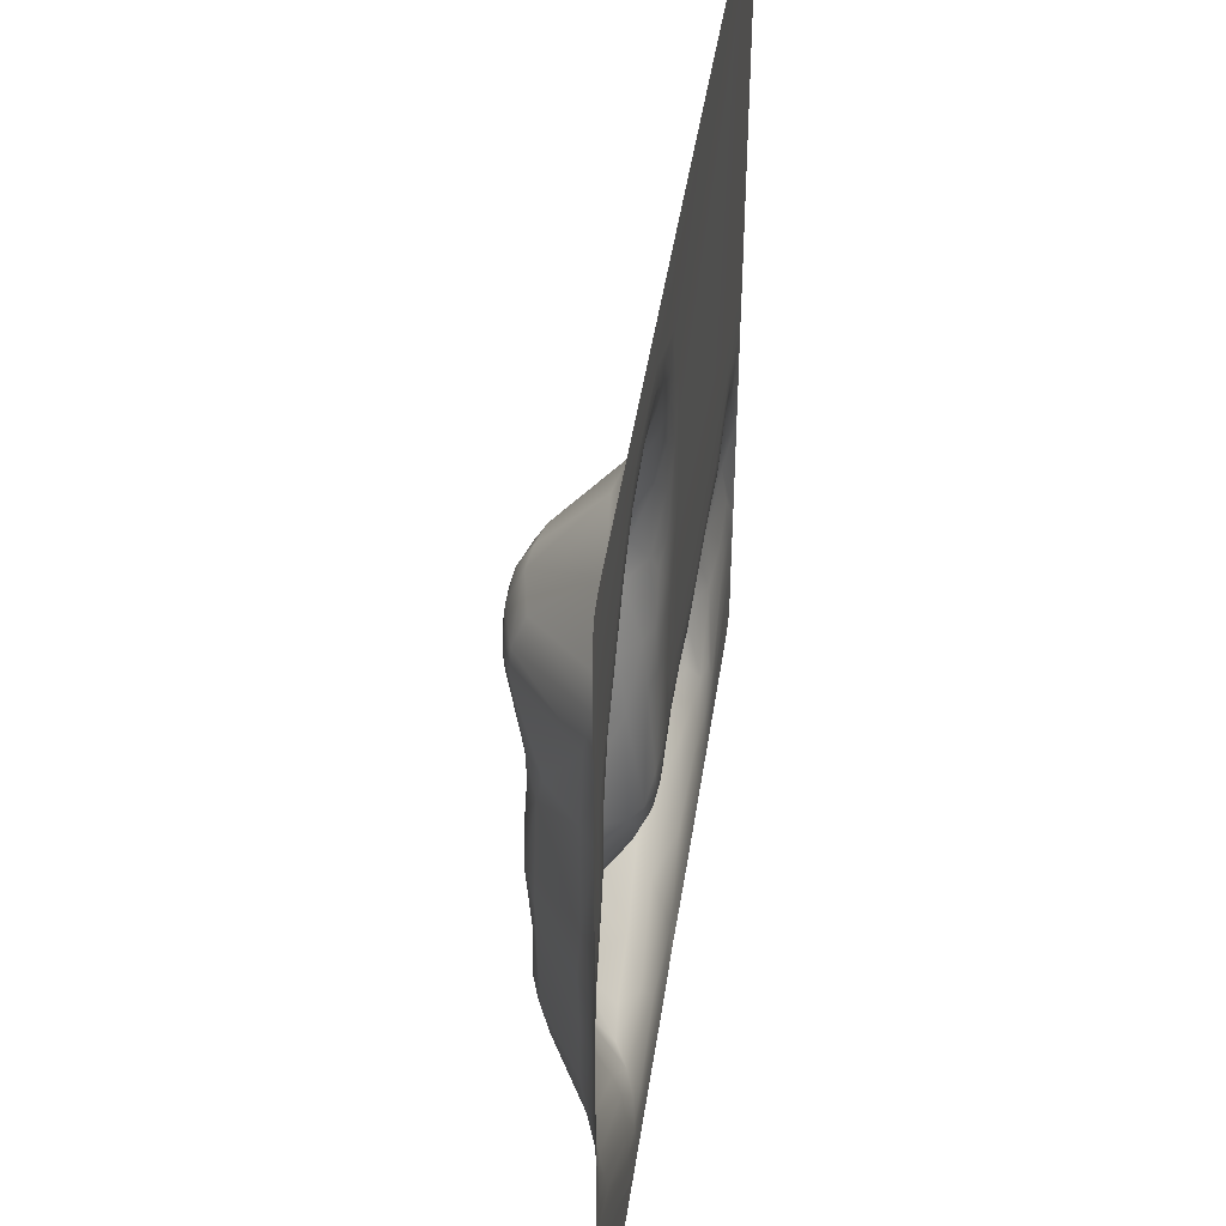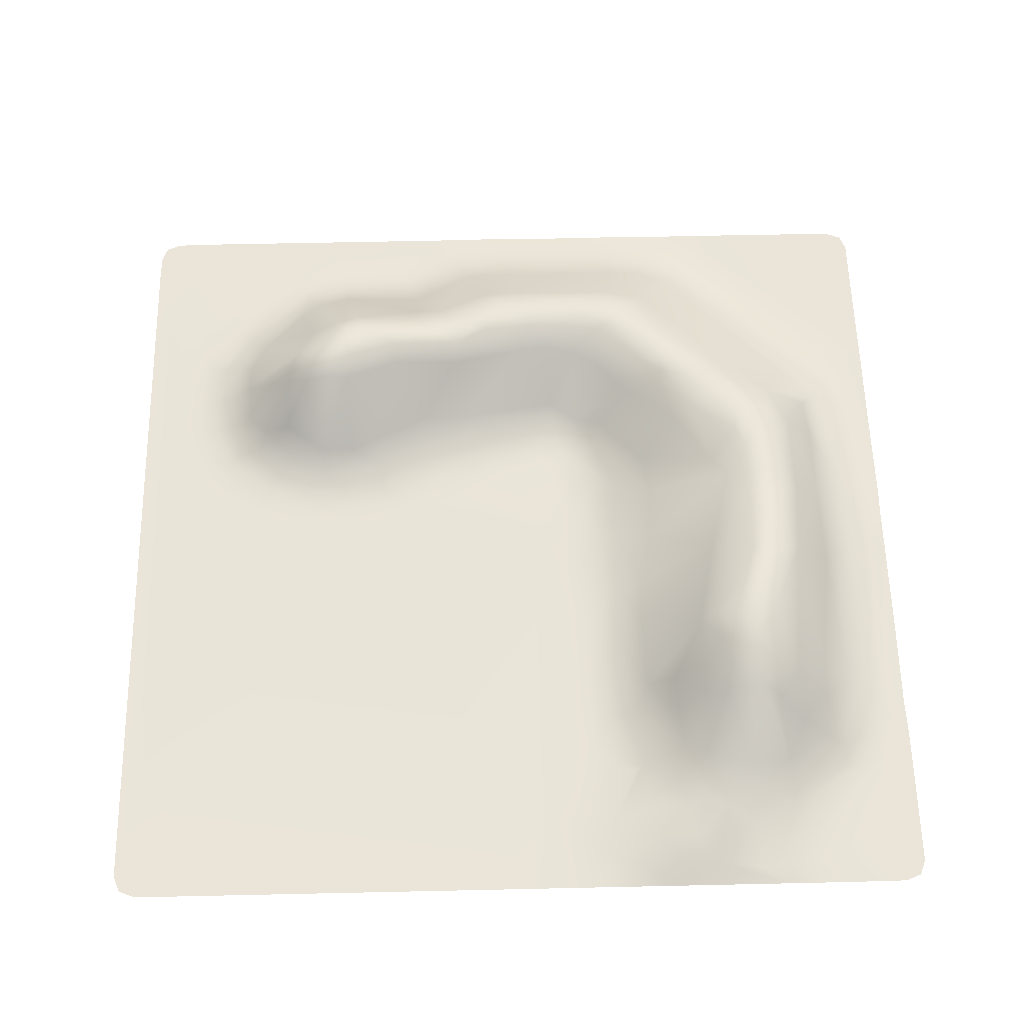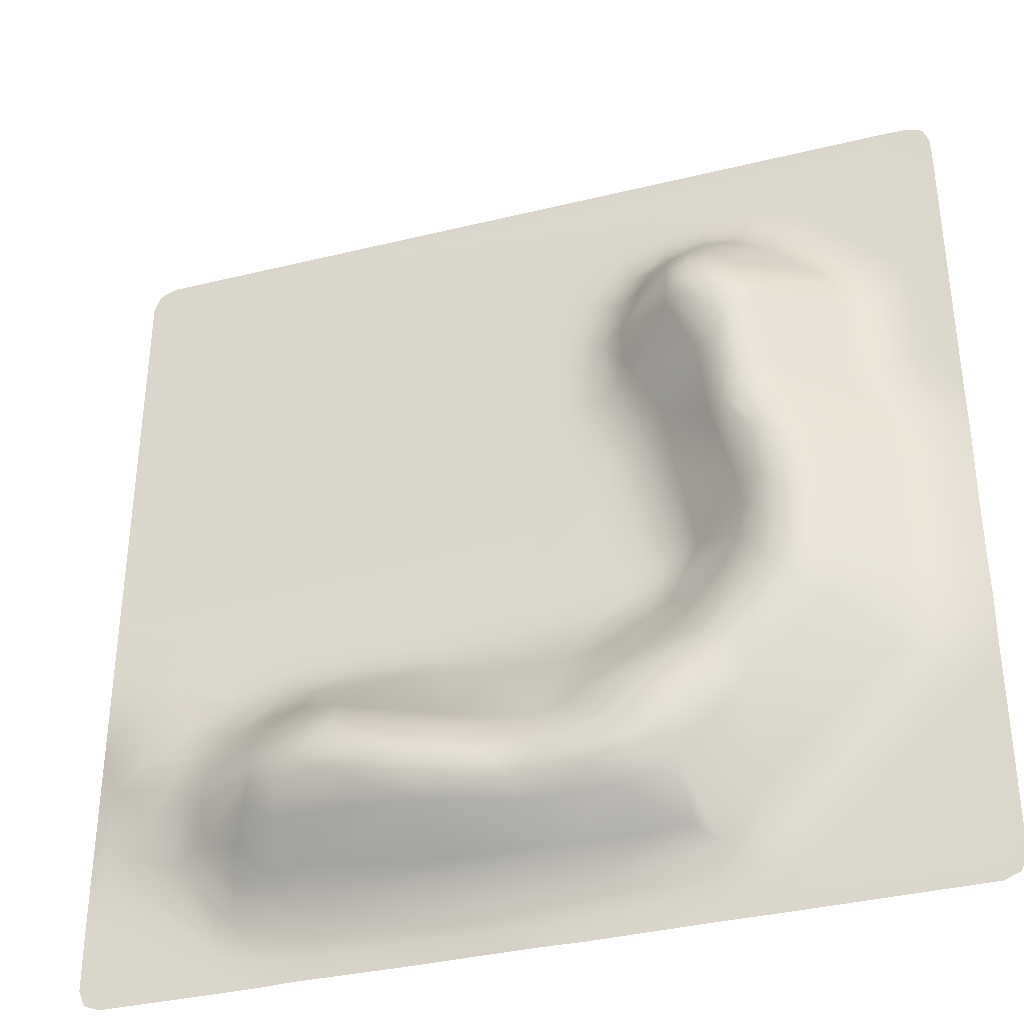
<metadata>
{"format":"obj","ext":"obj","renderer":"f3d","projection":"perspective","resolution":1024,"background":"white","views":[{"elev":45.1,"azim":-81.5,"up":"+Z"},{"elev":59.6,"azim":88.7,"up":"+Y"},{"elev":-36.1,"azim":-162.2,"up":"+Z"}]}
</metadata>
<code>
o Plane
v 29.53 0 -29.53
v 29.53 0 29.53
v -29.53 0 29.53
v 30 -0.000811 -19.88
v 30 0.002509 -22.29
v 30 0.007429 -24.64
v 17.64 6.3e-05 -30
v 15.48 -0.000861 -29.93
v 1.449 0.03185 -30
v -1.421 0.0123 -30
v -10.4 -0.000255 -29.99
v -16.52 0.000379 -30
v -28.44 -1e-06 -29.96
v -30.04 0.001217 1.987
v -30 -6.2e-05 6.125
v 28.4 0.0417 -23.65
v 27.3 0.2493 -21.27
v 28.82 0.3577 -17.78
v 28.57 0.7159 -14.59
v 28.72 0.6019 -12.42
v 28.3 0.04128 -4.793
v 22.5 0.06518 -25.78
v 25.46 1.183 -17.37
v 24.4 1.426 -12.59
v 25.2 0.04721 -4.131
v 21.03 2.127 -20.39
v 22 1.855 -13.11
v 19.76 2.154 -12.7
v 20.21 0.1459 -7.383
v 16.97 2.671 -12.22
v 14.54 3.236 -12.14
v 13.74 3.179 -23.57
v 11.29 0.222 -7.083
v 6.263 0.1982 -7.201
v 5.806 0.008773 -4.472
v 2.6 0.02754 -4.366
v 1.863 0.7767 -27.2
v 0.5076 6.258 -20.23
v 1.263 5.548 -17.19
v 0.8525 0.3261 -7.063
v -0.5011 0.0005 -2.137
v -1.353 0.000931 10.81
v -1.808 0.001546 19.12
v -0.9825 4.799 -22.59
v -4.159 -0.02883 -3.837
v -4.93 -0.03217 0.9292
v -5.54 0.05154 5.751
v -4.421 0.1659 10.29
v -4.234 0.2144 13.41
v -4.339 0.1942 16.79
v -4.525 0.1074 19.66
v -6.006 6.005 -20.07
v -7.354 -0.1536 -4.179
v -7.243 4.663 -22.46
v -8.234 5.781 -19.76
v -8.106 4.592 -13.33
v -8.451 1.261 -8.486
v -10.73 0.3192 -3.543
v -7.371 1.706 15.26
v -11.77 0.2269 -27.29
v -12.11 1.003 -25.25
v -10.54 4.544 -20.99
v -10.95 5.339 -18.53
v -11.7 5.464 -15.86
v -12.57 4.848 -12.5
v -11.89 1.02 -3.45
v -11.64 5.786 16.21
v -10.48 0.002043 27.03
v -14.26 5.047 -13.47
v -15.54 4.049 -3.068
v -15.29 4.108 -0.9766
v -15.13 5.323 4.197
v -14.61 6.888 13.06
v -14.48 5.732 16.98
v -16.03 0.5366 -24.22
v -18.04 5.163 -8.814
v -18.22 5.142 -6.144
v -18.32 5.128 -2.806
v -17.59 5.313 4.962
v -17.48 5.406 7.461
v -16.62 5.279 16.01
v -16.95 0.000593 27.07
v -20.52 3.914 -11.35
v -19.26 4.229 7.408
v -23.71 0.4874 16.88
v -26.18 0.003738 20.05
v -26.93 0.6937 -8.623
v -26.93 0.6917 0.02132
v -27.2 0.05157 13.76
v 29.96 -0.001008 -28.43
v -29.94 0 28.51
v 28.34 0 30
v 29.99 0 28.35
v 30 2.2e-05 -0.9954
v 30 0.007376 -3.853
v 30 0.002488 -6.204
v 30 0 -8.163
v 30 0 -11.66
v 28.44 1e-05 -29.96
v 7.72 0.000292 -30
v 5.001 0.007377 -29.99
v 2.873 0.02492 -30
v 0.01614 0.02481 -30
v -3.396 0.002835 -30.04
v -29.99 0 -28.37
v -30 0.000234 -17.4
v -29.99 -0.000302 -14.25
v -30.04 0.00175 -10.59
v -30 0.009453 -7.417
v -29.99 0.004328 -4.268
v -30.01 0.008046 -1.194
v -28.51 0 29.94
v -27.02 0.000248 30
v 28.13 0.106 -22.37
v 26.96 0.4781 -19.71
v 28.69 0.2924 -9.561
v 27.63 0.207 -7.225
v 19.5 0.001585 -30
v 20.72 0.1458 -26.18
v 23.61 1.74 -14.14
v 23.92 0.1095 -5.253
v 23.65 0.001015 -2.428
v 19.41 0.7085 -24.94
v 21.49 2.571 -17.6
v 20.68 2.558 -14.31
v 22.18 1.46 -12
v 21.04 0.4056 -8.792
v 19.34 0.02675 -5.954
v 20.09 0.02412 -28.07
v 18.92 1.591 -23.5
v 20.58 0.5807 -9.5
v 16.63 0.08404 -28.52
v 17.15 5.106 -19.77
v 16.71 5.804 -16.95
v 16.36 4.596 -14.33
v 16.28 0.7458 -8.949
v 13.83 0.1516 -28.52
v 14.76 6.168 -19.81
v 12.92 6.989 -16.94
v 14.52 1.41 -25.51
v 10.58 7.028 -19.8
v 11.17 7.25 -17.02
v 11.11 5.696 -14.07
v 10.5 0.6674 -8.424
v 14 0.03536 -5.665
v 7.887 0.1654 -28.54
v 8.489 1.446 -9.916
v 7.039 0.03167 -5.742
v 5.319 6.861 -20.98
v 5.667 7.091 -18.37
v 5.54 0.592 -8.615
v 7.812 0.001967 -4.22
v 1.626 0.257 -28.78
v 2.767 1.645 -25.85
v 0.8033 0.7637 -8.593
v 2.244 0.09736 -5.636
v -0.4934 5.733 -21.46
v 0.4647 6.099 -18.82
v -2.26 5.284 -17.17
v -1.545 0.1074 -5.647
v -2.536 9e-06 -2.664
v -5.181 0.08106 -28.6
v -5.698 1.084 -25.88
v -1.893 5.96 -18.87
v -2.882 1.82 -11.19
v -3.744 0.7143 -8.666
v -5.011 0.118 8.032
v -5.449 5.642 -21.41
v -7.719 5.887 -18.23
v -5.713 2.122 -10.68
v -6.806 -0.03284 -5.659
v -7.543 -0.1357 -2.423
v -7.375 0.003686 0.6996
v -7.291 0.1421 3.419
v -7.121 0.3207 6.701
v -8.302 1.898 10.71
v -7.29 1.182 18.06
v -11.46 0.03904 -28.64
v -8.253 5.306 -21.12
v -8.892 5.858 -18.12
v -8.749 5.342 -14.75
v -9.9 1.124 -7.438
v -10.65 0.5911 -5.398
v -10.11 1.822 7.215
v -9.109 2.508 18.08
v -9.402 1.624 19.96
v -10.6 0.573 22.75
v -10.06 0.02449 25.51
v -13.45 0.4357 -26.12
v -11.81 5.244 -14.2
v -11.66 6.168 14.52
v -12.06 4.967 17.91
v -13.26 0.7394 22.98
v -13.15 0.03377 25.77
v -15.03 0.0171 -28.45
v -14.95 0.1432 -26.94
v -15.09 3.932 -5.299
v -14.9 6.092 9.27
v -14.68 6.66 11.62
v -14.6 6.735 14.5
v -15.58 1.478 21.49
v -16.31 0.6954 22.62
v -17.61 0.02216 25.55
v -14.8 0.9382 -24.02
v -14.53 1.512 -22.8
v -15.41 4.843 -13.6
v -17.7 5.537 1.517
v -17.62 5.47 3.135
v -16.94 6.071 14.07
v -17.78 1.49 20.33
v -17.58 0.2412 23.48
v -20.53 0.004701 25.46
v -17.09 0.2567 -24.64
v -20.64 4.494 2.018
v -22.55 1.695 13.45
v -20.98 1.462 17.32
v -24.03 1.252 -13.81
v -25.13 1.274 -11.39
v -23.94 0.8573 8.017
v -24.28 0.6745 13.28
v -26.93 0.0217 17.46
v -27.46 0.2603 -13.54
v -26.54 0.6003 -12.4
v -26.84 0.6789 -4.24
v -27.58 0.1416 6.252
v -27.12 0.06815 9.25
v 28.67 0.1735 -20.39
v 28.65 0.1013 -6.678
v 23.65 0.03286 -25.67
v 26.57 1.158 -13.27
v 26.5 0.8702 -10.72
v 26.14 0.1988 -6.289
v 23.89 0.8092 -20.89
v 23.38 1.789 -17.51
v 24.3 1.63 -15.65
v 23.29 0.8156 -9.924
v 24.65 0.3723 -7.388
v 20.97 2.723 -15.53
v 22.17 0.01115 -3.769
v 18.23 0.2393 -26.96
v 18.33 3.219 -21.62
v 16 2.568 -23.65
v 16.58 5.958 -18.37
v 16.81 5.304 -15.77
v 16.24 0.1959 -7.188
v 17.19 0.001663 -4.368
v 14.53 0.5205 -27.09
v 13.04 7.049 -18.35
v 12.65 6.484 -15.53
v 14.36 1.546 -10.1
v 14.83 5.23 -21.28
v 10.34 7.399 -18.53
v 8.022 0.6098 -27.11
v 5.049 6.067 -22.02
v 10.81 6.599 -15.38
v 6.163 7.359 -19.54
v 3.977 4.928 -15.56
v 5.153 1.339 -10.23
v 4.165 2.816 -24.64
v 1.478 1.812 -10.94
v -2.265 0.0256 -4.199
v -3.992 -0.000768 4.358
v -3.837 0.01196 6.513
v -3.059 0.02279 9.87
v -2.711 0.03288 15.29
v -3.362 0.01486 20.41
v -2.726 2.335 -24.58
v -1.907 6.101 -20.22
v -4.564 5.915 -18.64
v -3.862 4.773 -16
v -5.271 0.2473 -7.11
v -6.344 -0.1269 -2.712
v -6.106 -0.07658 -0.09668
v -5.733 0.3789 9.399
v -6.299 0.7671 10.59
v -5.643 0.662 15.14
v -5.787 0.4043 18.88
v -5.234 0.01929 23.35
v -4.391 0.001697 24.15
v -5.129 0.3899 -27.21
v -8.091 2.114 -24.55
v -6.059 5.797 -18
v -8.344 0.3994 -6.884
v -8.936 -0.08649 -4.1
v -9.125 -0.01975 -2.603
v -8.668 0.4793 3.472
v -8.542 0.8092 6.768
v -7.423 1.686 12.83
v -7.944 0.7383 20.57
v -7.073 0.1235 22.84
v -10.99 1.812 -24.31
v -9.746 5.73 -16.24
v -11.19 4.616 -12.45
v -11.52 3.273 -9.724
v -10.62 1.375 3.399
v -11.62 5.952 13.22
v -10.67 1.313 21.31
v -10.45 0.1741 24.17
v -13.15 5.103 -15.65
v -13.38 4.978 -12.59
v -13.64 4.729 -11
v -13.96 3.719 -7.369
v -13.85 4.516 4.257
v -13.46 5.33 9.092
v -13.29 6.705 13.04
v -13.3 6.397 15.9
v -13.39 5.439 17.63
v -13.44 1.743 21.48
v -13.23 0.2311 24.37
v -16.16 5.094 -10.35
v -16.59 4.883 -7.152
v -16.93 4.82 -4.441
v -16.89 4.902 -1.617
v -16.61 5.439 1.865
v -16.23 5.558 4.527
v -16.17 5.667 5.909
v -15.98 6.596 11.73
v -16.01 6.654 13.07
v -16.43 0.1313 24.56
v -18.2 0.005332 -28.17
v -19.27 4.761 -10.15
v -19.43 4.989 -7.755
v -19.66 4.862 -3.731
v -19.31 5.276 0.6599
v -19 4.624 5.522
v -17.5 6.031 12.39
v -19.63 0.3419 21.66
v -20.62 0.02744 24.05
v -17.82 0.03443 -26.86
v -20.82 4.375 -8.477
v -20.83 4.51 -0.3069
v -22.22 1.927 7.646
v -22.24 1.313 15.88
v -24.33 0.2343 17.47
v -30 -0.000568 26.9
v -23.13 0.005644 -23.1
v -25.61 0.2594 -16.15
v -24.95 1.622 -8.983
v -24.9 1.603 -4.068
v -24.89 1.699 -0.3949
v -24.87 1.504 2.98
v -26.79 0.5143 4.035
v -25.59 0.2707 8.611
v -25.94 0.1618 14.26
v -28.26 0.03411 -16.44
v -28.76 0.1289 -12.28
v -28.59 0.2405 -8.386
v -28.59 0.2298 -0.4264
v -28.73 0.1276 3.687
v -29.22 0.0295 5.841
v -28.55 0.01142 9.107
v -28.57 0.004623 15.67
v 25.31 0.004512 -26.08
v 20.79 0.3862 -24.93
v 9.767 7.261 -17.21
v -5.76 -0.007346 2.873
v -5.101 0.04908 22.03
v -8.857 0.087 -5.538
v -7.95 0.3286 22.08
v -7.505 0.01759 24.89
v -10.3 5.662 -17.76
v -13.26 6.76 14.48
v -16.39 5.084 -11.05
v -17.02 5.081 -8.096
v -16.34 5.505 3.144
v -17.51 0.1049 -25.75
v -14.93 4.23 -16.47
v -20.48 0.09231 22.8
v -25.39 0.0729 17.95
v -25.39 0.1028 -17.86
v -25.47 0.539 -14.76
v -29.53 0 -29.53
v -28.18 0.01078 -17.81
v -28.5 0.07704 -14.66
g Plane_Plane_Material.001
f 335 3 113
f 335 91 3
f 68 92 279
f 82 113 68
f 227 4 5
f 115 18 227
f 19 98 4
f 116 117 228
f 90 353 6
f 233 23 115
f 19 230 20
f 230 24 231
f 116 231 117
f 231 237 232
f 122 94 95
f 354 233 119
f 234 235 23
f 120 27 24
f 236 237 24
f 128 239 121
f 239 122 25
f 7 129 118
f 129 22 118
f 130 26 123
f 125 28 27
f 27 28 126
f 28 136 131
f 94 92 93
f 8 132 7
f 132 240 129
f 242 241 130
f 251 133 241
f 133 243 26
f 135 30 28
f 30 250 136
f 131 245 29
f 245 145 128
f 137 247 132
f 32 251 242
f 138 243 133
f 135 31 30
f 136 33 245
f 145 152 246
f 100 137 8
f 100 146 137
f 253 140 247
f 141 248 138
f 249 143 135
f 135 143 31
f 143 147 250
f 250 144 136
f 147 144 250
f 154 259 140
f 254 251 32
f 254 141 251
f 252 355 142
f 150 255 355
f 355 255 142
f 151 34 144
f 148 35 152
f 148 152 145
f 101 146 100
f 37 154 253
f 254 149 141
f 39 257 255
f 258 151 147
f 34 156 148
f 102 153 101
f 9 153 102
f 149 38 256
f 158 39 150
f 257 260 258
f 258 155 151
f 156 36 35
f 42 92 94
f 154 267 259
f 259 267 254
f 165 155 260
f 40 160 156
f 42 43 92
f 44 168 157
f 157 268 38
f 159 270 165
f 271 160 40
f 45 161 261
f 161 46 262
f 41 262 42
f 42 265 43
f 163 281 267
f 267 281 54
f 267 54 44
f 168 52 268
f 164 269 159
f 270 170 165
f 170 57 283
f 5 6 16 114
f 45 272 46
f 174 47 356
f 47 263 262
f 175 167 47
f 274 48 167
f 275 49 48
f 49 276 50
f 50 277 51
f 11 178 162
f 178 60 280
f 54 179 168
f 55 180 169
f 282 181 270
f 57 182 283
f 283 358 171
f 58 285 284
f 285 173 172
f 286 174 173
f 184 176 287
f 59 185 177
f 186 297 289
f 60 189 61
f 291 62 54
f 54 62 179
f 361 292 180
f 64 190 292
f 57 294 182
f 294 302 183
f 183 66 58
f 191 67 59
f 59 67 185
f 185 192 186
f 192 308 297
f 12 195 178
f 189 204 61
f 61 205 62
f 190 300 65
f 197 70 66
f 70 71 66
f 72 304 303
f 305 200 362
f 74 307 306
f 203 82 194
f 12 320 195
f 69 363 310
f 310 76 364
f 311 312 197
f 311 77 312
f 197 312 70
f 78 313 312
f 313 71 70
f 314 72 71
f 315 79 316
f 316 80 317
f 198 317 199
f 317 326 318
f 326 209 318
f 216 210 81
f 210 201 74
f 327 211 202
f 211 319 202
f 212 82 203
f 320 336 329
f 366 370 213
f 75 371 204
f 205 217 367
f 206 321 76
f 321 330 322
f 322 77 76
f 330 323 322
f 323 78 77
f 323 331 324
f 78 324 207
f 214 325 324
f 325 79 208
f 215 209 326
f 215 333 209
f 333 216 81
f 85 327 210
f 328 212 203
f 217 218 83
f 338 339 330
f 339 340 331
f 332 84 325
f 334 327 85
f 369 368 327
f 86 212 328
f 336 373 345
f 336 106 373
f 371 222 223
f 88 341 340
f 342 219 341
f 225 343 342
f 219 343 220
f 344 85 220
f 221 369 344
f 373 106 345
f 374 107 346
f 222 346 223
f 346 108 347
f 347 224 87
f 110 348 347
f 224 348 88
f 14 349 348
f 15 350 349
f 15 351 350
f 15 352 351
f 352 89 226
f 352 221 89
f 352 86 221
f 113 3 112
f 93 92 2
f 68 113 92
f 82 335 113
f 1 99 90
f 116 97 98 20
f 114 17 227
f 114 227 5
f 17 115 227
f 227 18 4
f 18 19 4
f 98 19 20
f 228 96 97 116
f 21 95 96 228
f 228 117 21
f 353 90 99 118
f 16 6 353 229
f 114 16 229 17
f 17 229 22 119
f 115 17 119 233
f 19 18 23 235
f 115 23 18
f 231 116 20 230
f 235 230 19
f 235 120 230
f 230 120 24
f 25 21 117 232
f 231 24 237
f 117 231 232
f 232 237 121
f 232 121 25
f 122 95 21 25
f 229 353 118 22
f 233 354 123 26
f 234 233 26 124
f 235 234 124 238
f 233 234 23
f 125 120 235 238
f 237 236 131 127
f 120 125 27
f 24 27 126
f 126 131 236
f 24 126 236
f 121 237 29 128
f 127 29 237
f 354 119 240 123
f 121 239 25
f 129 240 119
f 129 119 22
f 244 238 124 134
f 130 241 26
f 26 243 124
f 243 134 124
f 135 125 238 244
f 123 240 247 140
f 125 135 28
f 126 28 131
f 127 131 29
f 128 246 239
f 239 246 122
f 7 132 129
f 132 247 240
f 130 123 140 242
f 139 134 243 248
f 242 251 241
f 241 133 26
f 28 30 136
f 131 136 245
f 29 245 128
f 128 145 246
f 8 137 132
f 140 32 242
f 251 138 133
f 138 248 243
f 249 244 134 139
f 122 246 152 41
f 244 249 135
f 30 31 250
f 245 33 145
f 247 137 146 253
f 122 41 94
f 142 139 248 252
f 251 141 138
f 141 252 248
f 255 249 139 142
f 355 252 256 150
f 249 255 143
f 31 143 250
f 136 144 33
f 253 154 140
f 140 259 32
f 259 254 32
f 141 256 252
f 145 33 34 148
f 255 257 143
f 257 147 143
f 147 151 144
f 144 34 33
f 253 146 153 37
f 101 153 146
f 150 256 38 158
f 141 149 256
f 150 39 255
f 257 258 147
f 148 156 35
f 40 34 151 155
f 258 260 155
f 41 152 35 36
f 34 40 156
f 157 149 254 44
f 41 42 94
f 9 103 153
f 103 10 153
f 254 267 44
f 260 257 159 165
f 149 157 38
f 39 159 257
f 261 36 156 160
f 161 41 36 261
f 162 153 10 104
f 43 279 92
f 280 37 153 162
f 163 154 37 280
f 158 38 268 164
f 154 163 267
f 157 168 268
f 39 158 164 159
f 40 155 166 271
f 165 166 155
f 261 160 171 45
f 271 171 160
f 264 263 167 48
f 45 46 161
f 41 161 262
f 262 263 42
f 47 167 263
f 265 264 48 49
f 263 264 42
f 51 266 265 50
f 264 265 42
f 265 49 50
f 357 279 266 51
f 43 265 266
f 269 268 52 169
f 43 266 279
f 279 357 278
f 104 11 162
f 44 54 168
f 268 269 164
f 283 166 165 170
f 269 169 282
f 159 269 270
f 269 282 270
f 270 56 170
f 273 272 172 173
f 166 283 271
f 271 283 171
f 171 53 45
f 53 272 45
f 53 172 272
f 46 272 273
f 356 273 173 174
f 46 273 356
f 262 46 356 47
f 274 167 175 275
f 174 175 47
f 276 275 288 59
f 274 275 48
f 176 288 275
f 275 276 49
f 177 277 276 59
f 50 276 277
f 359 290 277 289
f 277 177 289
f 290 357 51 277
f 360 278 357 290
f 61 163 280 60
f 278 360 279
f 162 178 280
f 291 281 163 61
f 55 52 168 179
f 281 291 54
f 292 282 169 180
f 52 55 169
f 183 358 283 182
f 282 292 181
f 270 181 56
f 170 56 57
f 58 284 358 183
f 284 53 171 358
f 172 53 284 285
f 286 285 58 295
f 175 174 286 287
f 285 286 173
f 287 286 295 184
f 275 175 287 176
f 59 288 296 191
f 176 296 288
f 186 289 177 185
f 187 359 289 297
f 298 290 359 187
f 188 360 290 298
f 63 55 179 62
f 360 188 68
f 279 360 68
f 11 12 178
f 291 61 62
f 361 180 55 63
f 64 292 361 63
f 293 56 181 190
f 292 190 181
f 190 65 293
f 301 294 293 65
f 294 57 56 293
f 184 295 303 304
f 294 301 302
f 182 294 183
f 183 302 197
f 183 197 66
f 66 71 295
f 66 295 58
f 71 303 295
f 193 187 297 308
f 184 304 176
f 304 296 176
f 185 67 192
f 186 192 297
f 309 298 187 193
f 194 188 298 309
f 196 60 178 195
f 188 194 68
f 75 204 189 196
f 60 196 189
f 367 63 62 205
f 61 204 205
f 299 64 63 367
f 190 64 299 69
f 206 69 299 367
f 310 301 300 69
f 190 69 300
f 65 300 301
f 311 302 301 364
f 301 310 364
f 305 198 199 73
f 302 311 197
f 71 72 303
f 72 198 304
f 304 198 296
f 191 296 305 362
f 198 305 296
f 306 362 200 74
f 305 73 200
f 306 67 191 362
f 307 192 67 306
f 308 307 74 201
f 192 307 308
f 193 308 201 202
f 309 193 202 319
f 194 309 319 203
f 366 196 195 329
f 194 82 68
f 195 320 329
f 213 75 196 366
f 321 206 367 83
f 76 310 363 206
f 69 206 363
f 77 311 364 76
f 314 313 78 207
f 312 77 78
f 312 313 70
f 313 314 71
f 208 365 314 207
f 314 365 72
f 315 365 208 79
f 198 72 316 317
f 365 315 72
f 315 316 72
f 316 79 80
f 318 73 199 317
f 317 80 326
f 200 73 318 209
f 74 200 209 81
f 217 205 204 371
f 81 210 74
f 210 327 202
f 210 202 201
f 211 203 319
f 320 12 336
f 366 329 370
f 75 213 371
f 208 207 324 325
f 367 217 83
f 321 83 330
f 76 321 322
f 322 323 77
f 330 331 323
f 78 323 324
f 331 214 324
f 80 79 325 84
f 203 211 368 328
f 80 84 326
f 326 84 215
f 209 333 81
f 216 85 210
f 327 368 211
f 345 370 329 336
f 212 335 82
f 337 371 213 370
f 338 330 83 218
f 214 331 340 341
f 330 339 331
f 220 215 332 219
f 214 341 325
f 341 332 325
f 341 219 332
f 84 332 215
f 333 215 220 85
f 328 369 221 86
f 333 85 216
f 334 369 327
f 374 337 370 345
f 369 328 368
f 86 335 212
f 12 13 106
f 336 12 106
f 222 371 337 374
f 87 338 218 223
f 217 371 223
f 217 223 218
f 339 338 87 224
f 88 340 339 224
f 344 343 226 89
f 88 342 341
f 342 343 219
f 225 226 343
f 334 85 344 369
f 343 344 220
f 89 221 344
f 107 374 345 106
f 372 105 13
f 13 105 106
f 347 87 223 346
f 222 374 346
f 346 107 108
f 342 88 348 349
f 347 108 109
f 109 110 347
f 347 348 224
f 348 110 111
f 111 14 348
f 225 342 349 350
f 14 15 349
f 226 225 350 351
f 351 352 226
f 15 335 352
f 352 335 86

</code>
